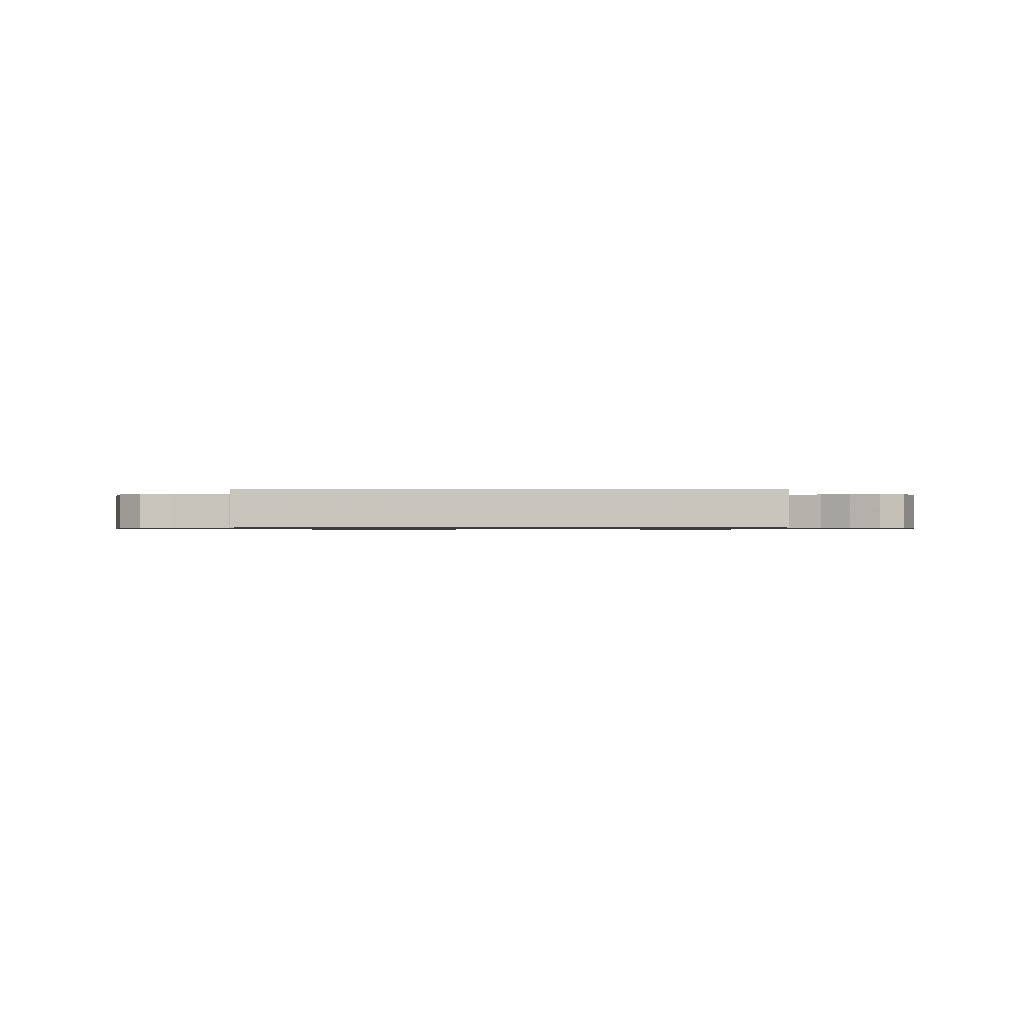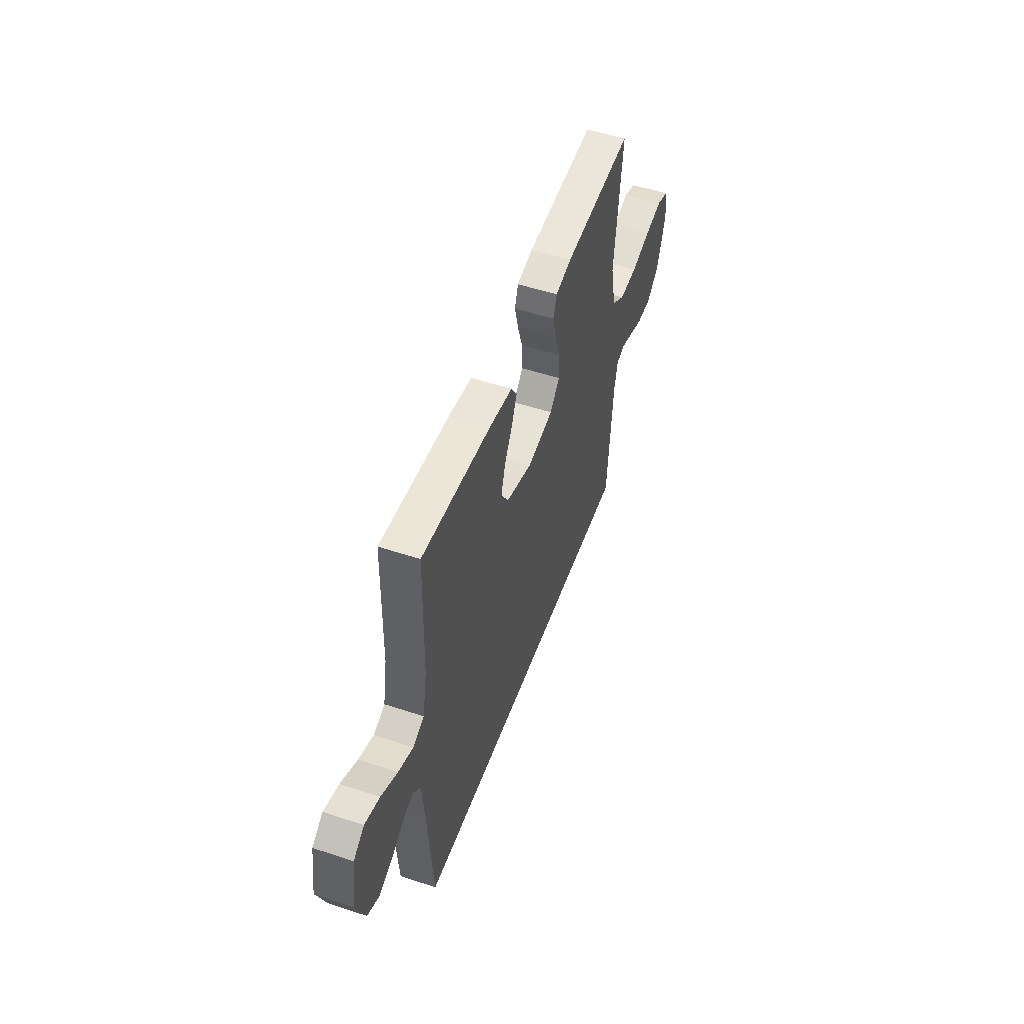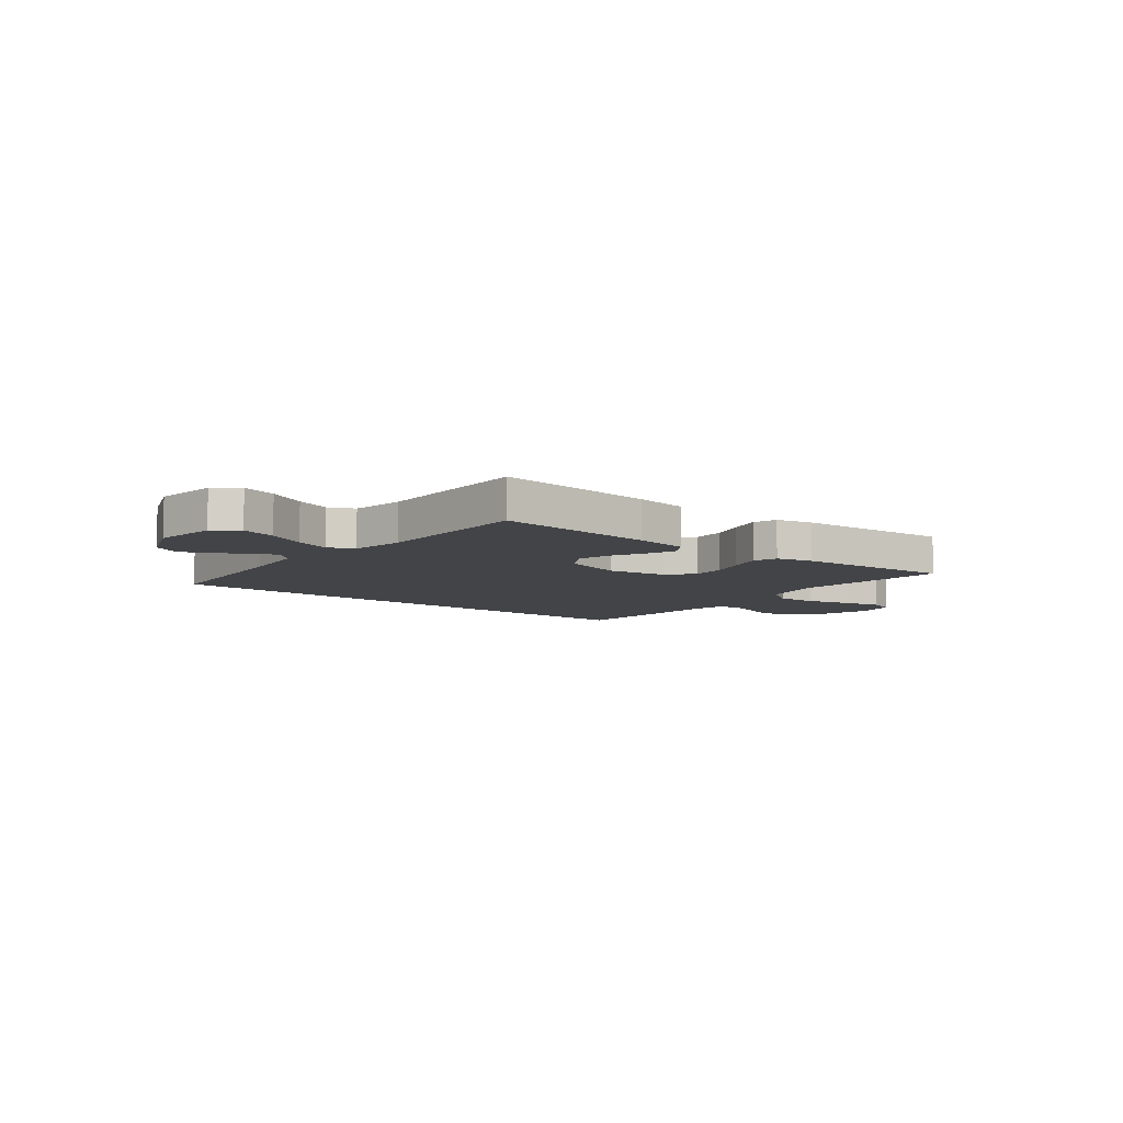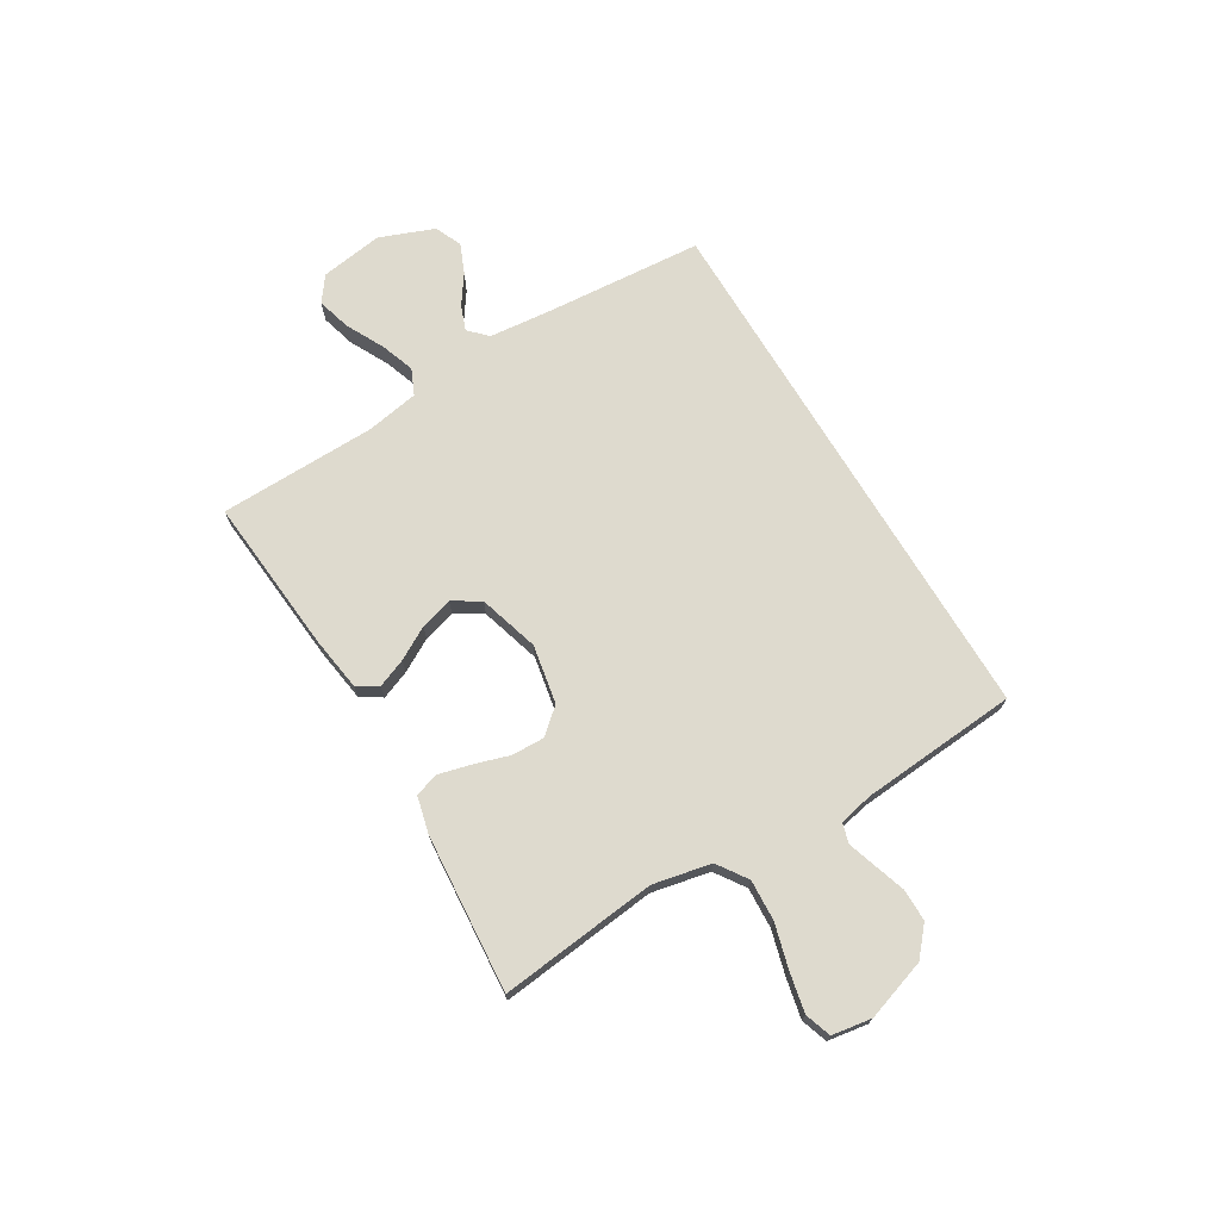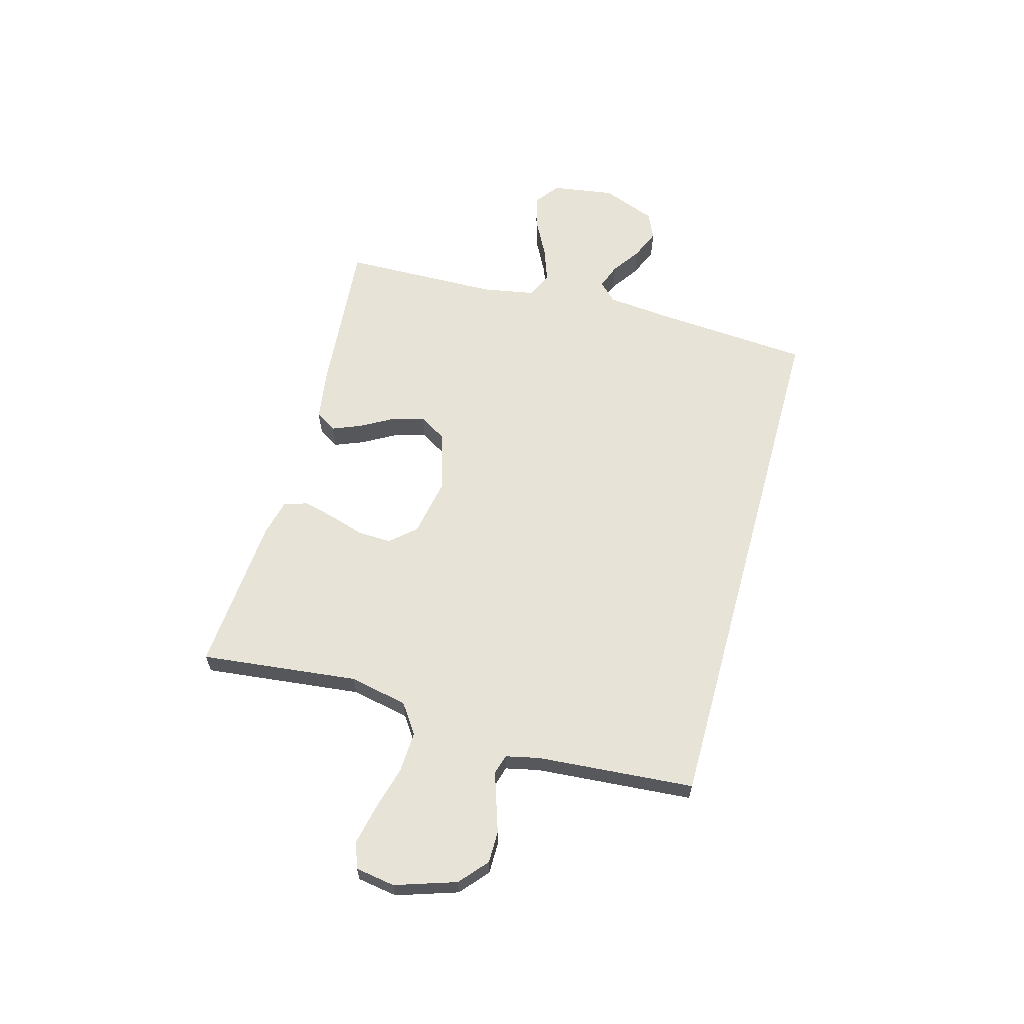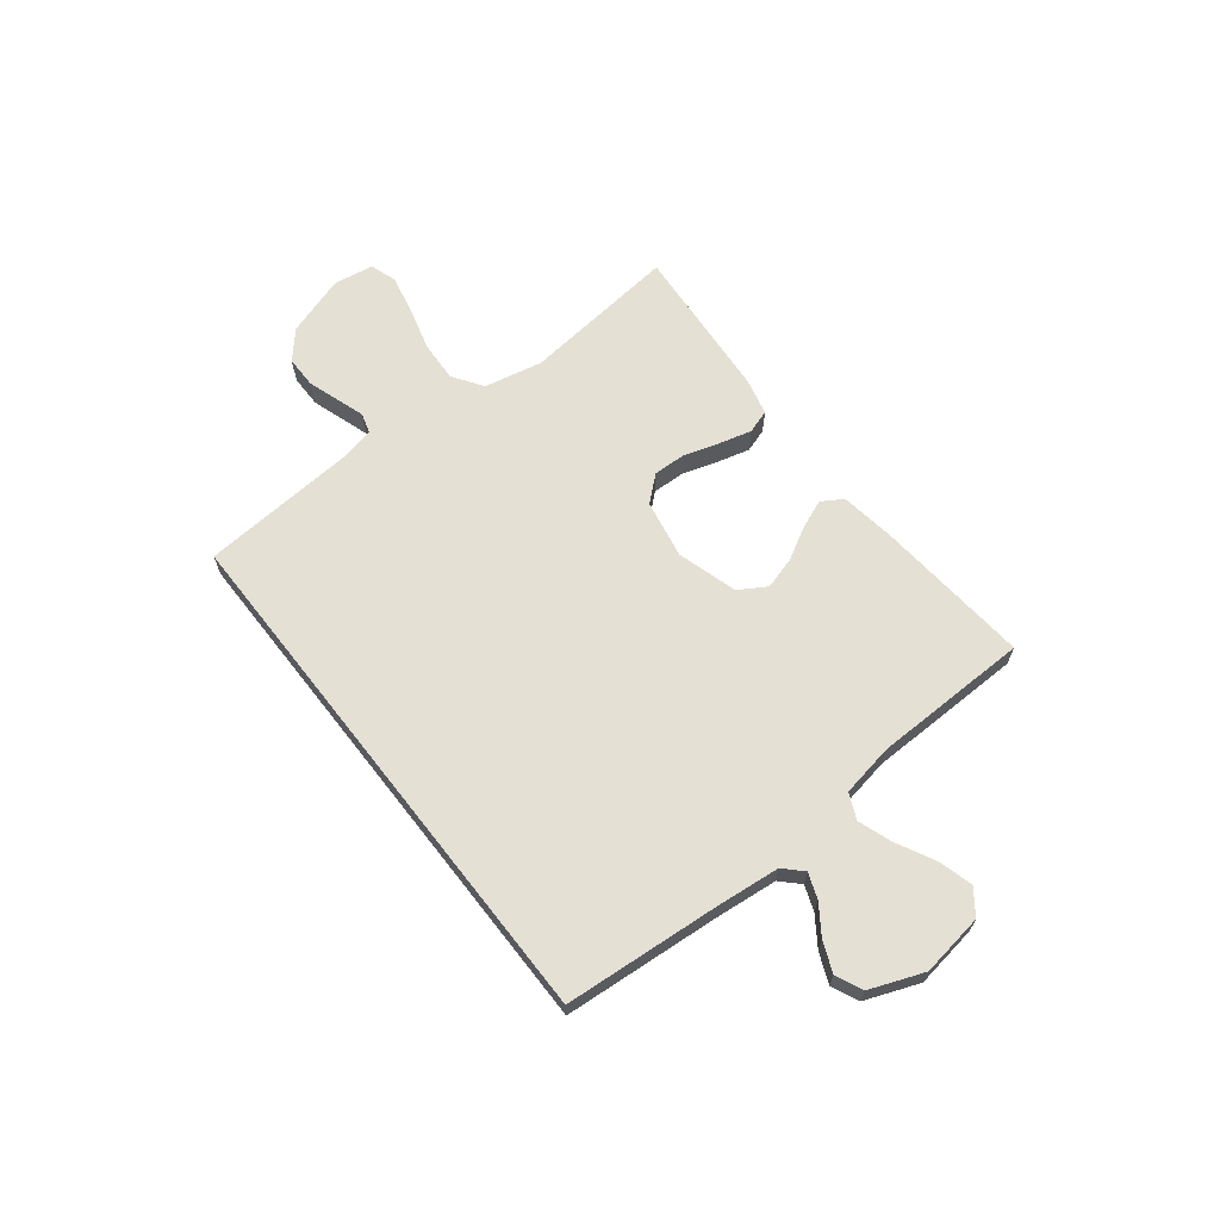
<metadata>
{"format":"obj","ext":"obj","renderer":"f3d","projection":"perspective","resolution":1024,"background":"white","views":[{"elev":-0.8,"azim":-178.0,"up":"+Y"},{"elev":51.7,"azim":-70.2,"up":"+Z"},{"elev":-8.1,"azim":-38.2,"up":"+Y"},{"elev":71.2,"azim":59.0,"up":"+Y"},{"elev":62.3,"azim":105.4,"up":"+Y"},{"elev":65.2,"azim":-128.0,"up":"+Y"}]}
</metadata>
<code>
v 0.506 0.07 -0.5
v -0.52 0.07 -0.5
v -0.543 0.07 -0.2
v -0.555 0.07 -0.08
v -0.589 0.07 -0.046
v -0.637 0.07 -0.064
v -0.692 0.07 -0.102
v -0.749 0.07 -0.126
v -0.8 0.07 -0.103
v -0.84 0.07 0
v -0.822 0.07 0.12
v -0.775 0.07 0.155
v -0.71 0.07 0.137
v -0.638 0.07 0.1
v -0.573 0.07 0.077
v -0.524 0.07 0.099
v -0.506 0.07 0.2
v -0.5 0.07 0.5
v -0.2 0.07 0.474
v -0.097 0.07 0.459
v -0.072 0.07 0.419
v -0.094 0.07 0.364
v -0.129 0.07 0.302
v -0.147 0.07 0.24
v -0.115 0.07 0.188
v 0 0.07 0.154
v 0.112 0.07 0.175
v 0.154 0.07 0.223
v 0.152 0.07 0.286
v 0.131 0.07 0.353
v 0.115 0.07 0.415
v 0.13 0.07 0.46
v 0.2 0.07 0.477
v 0.5 0.07 0.5
v 0.467 0.07 0.2
v 0.49 0.07 0.089
v 0.547 0.07 0.05
v 0.625 0.07 0.054
v 0.709 0.07 0.077
v 0.784 0.07 0.093
v 0.834 0.07 0.076
v 0.846 0.07 0
v 0.808 0.07 -0.116
v 0.755 0.07 -0.162
v 0.694 0.07 -0.162
v 0.633 0.07 -0.142
v 0.581 0.07 -0.125
v 0.543 0.07 -0.136
v 0.529 0.07 -0.2
v 0.506 0 -0.5
v -0.52 0 -0.5
v -0.543 0 -0.2
v -0.555 0 -0.08
v -0.589 0 -0.046
v -0.637 0 -0.064
v -0.692 0 -0.102
v -0.749 0 -0.126
v -0.8 0 -0.103
v -0.84 0 0
v -0.822 0 0.12
v -0.775 0 0.155
v -0.71 0 0.137
v -0.638 0 0.1
v -0.573 0 0.077
v -0.524 0 0.099
v -0.506 0 0.2
v -0.5 0 0.5
v -0.2 0 0.474
v -0.097 0 0.459
v -0.072 0 0.419
v -0.094 0 0.364
v -0.129 0 0.302
v -0.147 0 0.24
v -0.115 0 0.188
v 0 0 0.154
v 0.112 0 0.175
v 0.154 0 0.223
v 0.152 0 0.286
v 0.131 0 0.353
v 0.115 0 0.415
v 0.13 0 0.46
v 0.2 0 0.477
v 0.5 0 0.5
v 0.467 0 0.2
v 0.49 0 0.089
v 0.547 0 0.05
v 0.625 0 0.054
v 0.709 0 0.077
v 0.784 0 0.093
v 0.834 0 0.076
v 0.846 0 0
v 0.808 0 -0.116
v 0.755 0 -0.162
v 0.694 0 -0.162
v 0.633 0 -0.142
v 0.581 0 -0.125
v 0.543 0 -0.136
v 0.529 0 -0.2
f 44 45 46
f 43 44 46
f 42 43 46
f 41 42 46
f 40 41 46
f 39 40 46
f 38 39 46
f 37 38 46 47
f 36 37 47 48
f 33 34 35
f 32 33 35
f 31 32 35
f 30 31 35
f 29 30 35
f 28 29 35 36
f 36 48 49
f 28 36 49
f 27 28 49
f 21 22 23
f 20 21 23
f 19 20 23
f 18 19 23
f 17 18 23
f 16 17 23 24
f 15 16 24 25
f 12 13 14
f 11 12 14
f 10 11 14
f 9 10 14
f 8 9 14
f 7 8 14
f 6 7 14
f 5 6 14 15
f 15 25 26
f 5 15 26
f 4 5 26
f 1 2 3
f 26 27 49
f 4 26 49
f 3 4 49
f 1 3 49
f 95 94 93
f 95 93 92
f 95 92 91
f 95 91 90
f 95 90 89
f 95 89 88
f 95 88 87
f 96 95 87 86
f 97 96 86 85
f 84 83 82
f 84 82 81
f 84 81 80
f 84 80 79
f 84 79 78
f 85 84 78 77
f 98 97 85
f 98 85 77
f 98 77 76
f 72 71 70
f 72 70 69
f 72 69 68
f 72 68 67
f 72 67 66
f 73 72 66 65
f 74 73 65 64
f 63 62 61
f 63 61 60
f 63 60 59
f 63 59 58
f 63 58 57
f 63 57 56
f 63 56 55
f 64 63 55 54
f 75 74 64
f 75 64 54
f 75 54 53
f 52 51 50
f 98 76 75
f 98 75 53
f 98 53 52
f 98 52 50
f 1 50 51 2
f 2 51 52 3
f 3 52 53 4
f 4 53 54 5
f 5 54 55 6
f 6 55 56 7
f 7 56 57 8
f 8 57 58 9
f 9 58 59 10
f 10 59 60 11
f 11 60 61 12
f 12 61 62 13
f 13 62 63 14
f 14 63 64 15
f 15 64 65 16
f 16 65 66 17
f 17 66 67 18
f 18 67 68 19
f 19 68 69 20
f 20 69 70 21
f 21 70 71 22
f 22 71 72 23
f 23 72 73 24
f 24 73 74 25
f 25 74 75 26
f 26 75 76 27
f 27 76 77 28
f 28 77 78 29
f 29 78 79 30
f 30 79 80 31
f 31 80 81 32
f 32 81 82 33
f 33 82 83 34
f 34 83 84 35
f 35 84 85 36
f 36 85 86 37
f 37 86 87 38
f 38 87 88 39
f 39 88 89 40
f 40 89 90 41
f 41 90 91 42
f 42 91 92 43
f 43 92 93 44
f 44 93 94 45
f 45 94 95 46
f 46 95 96 47
f 47 96 97 48
f 48 97 98 49
f 49 98 50 1

</code>
